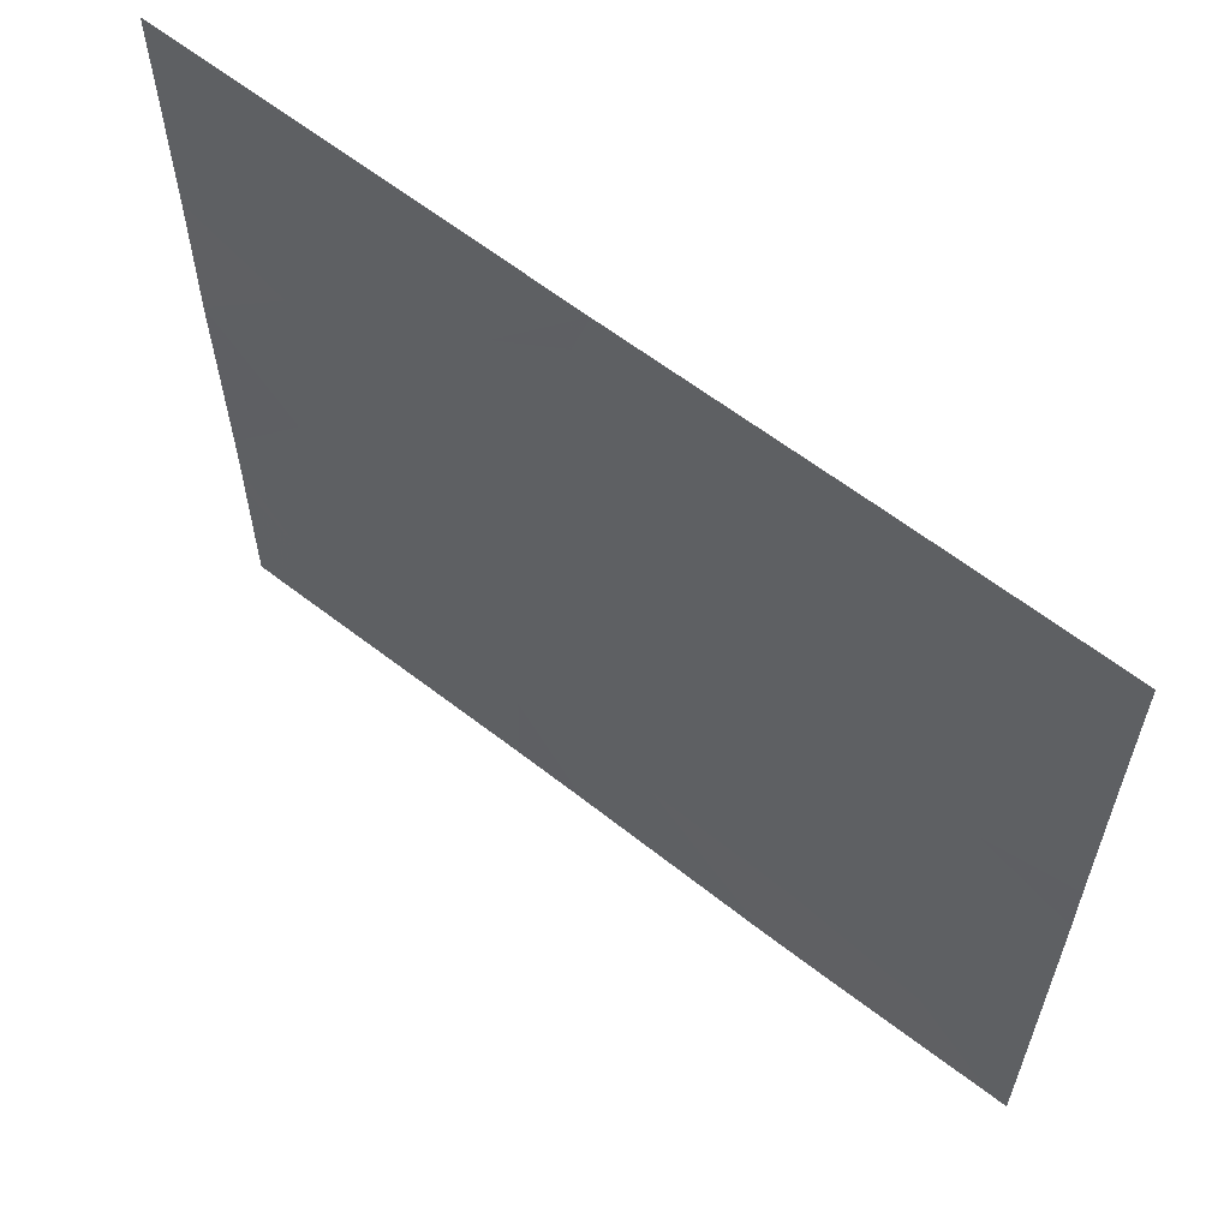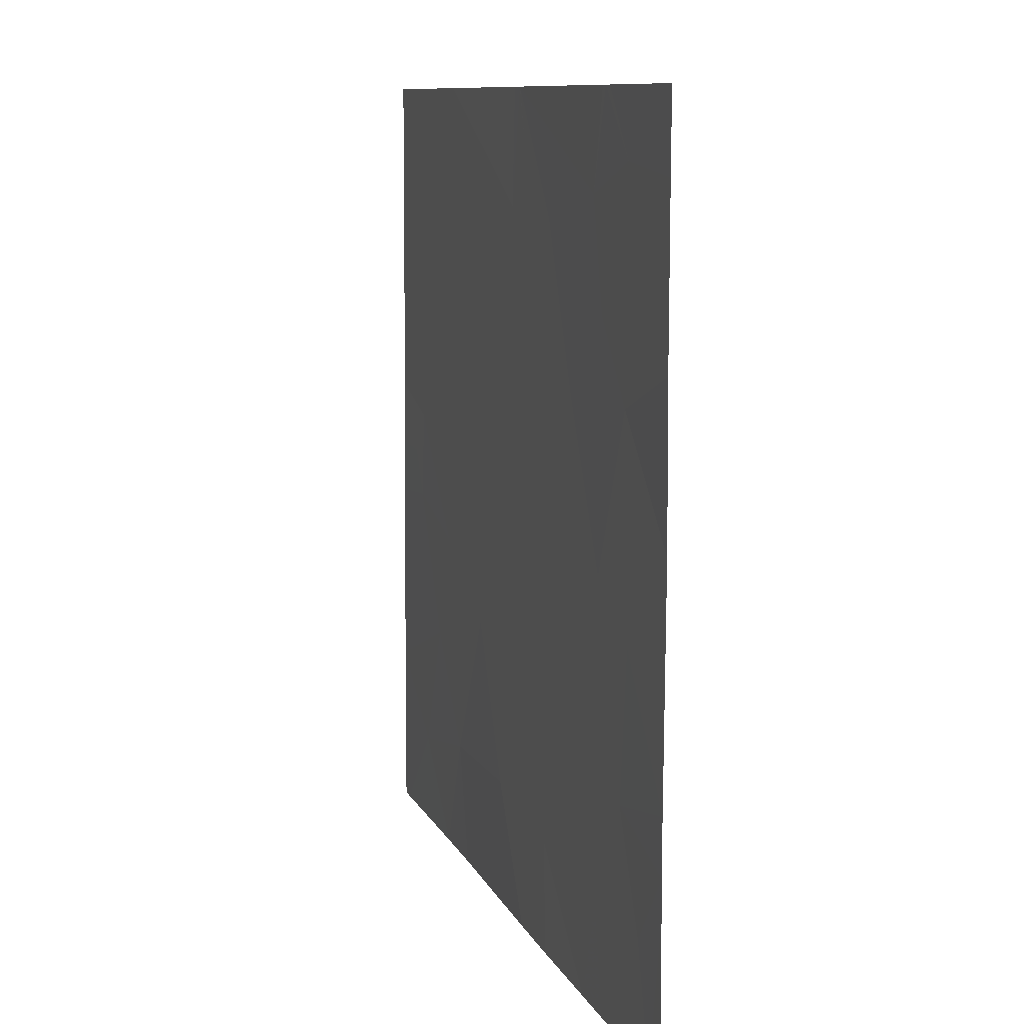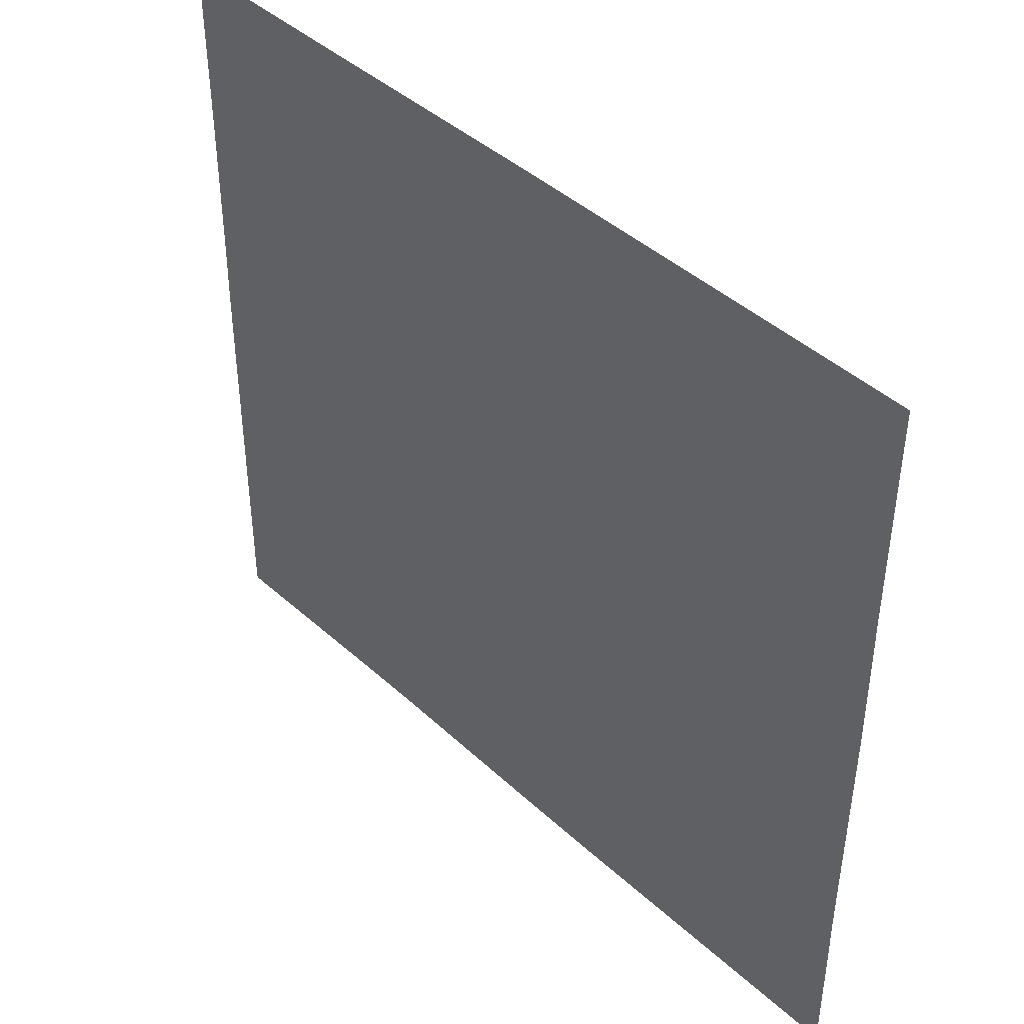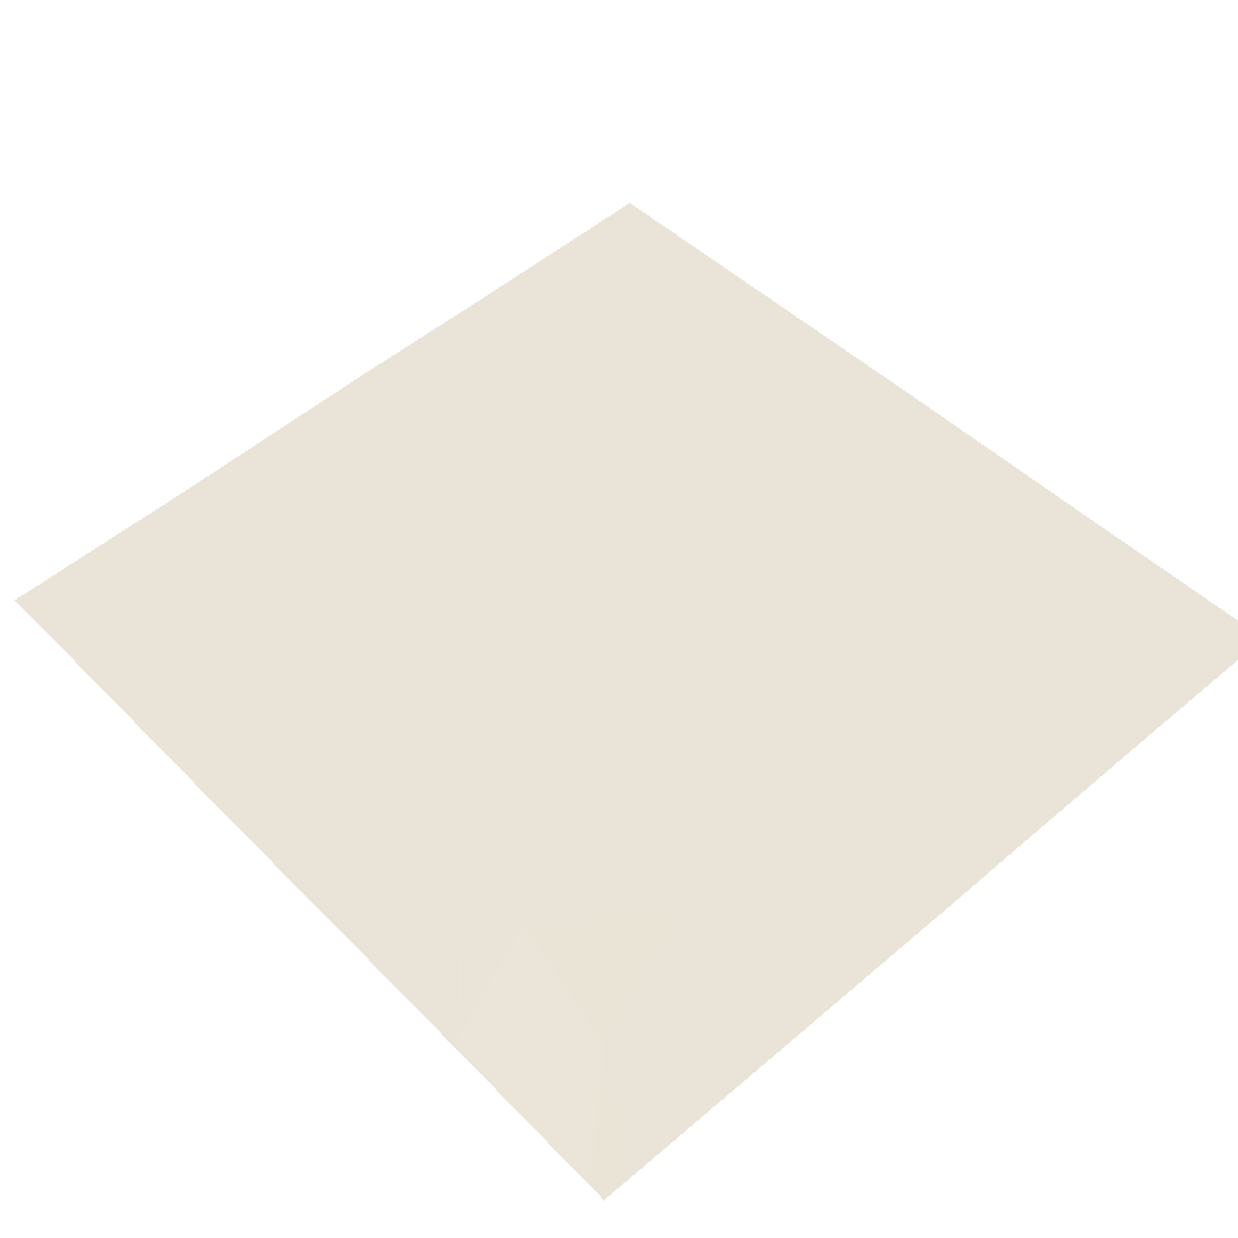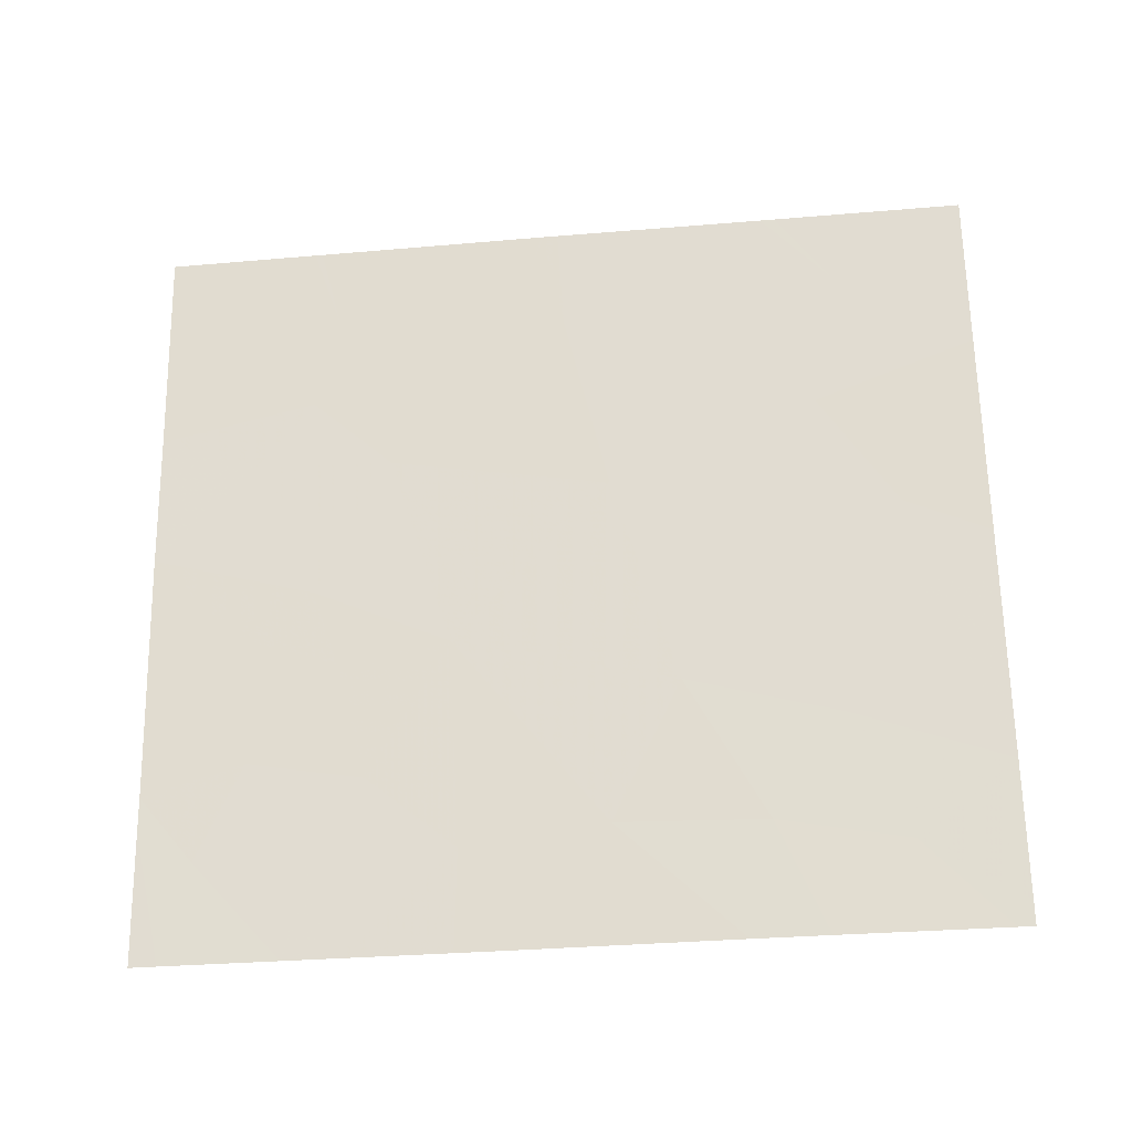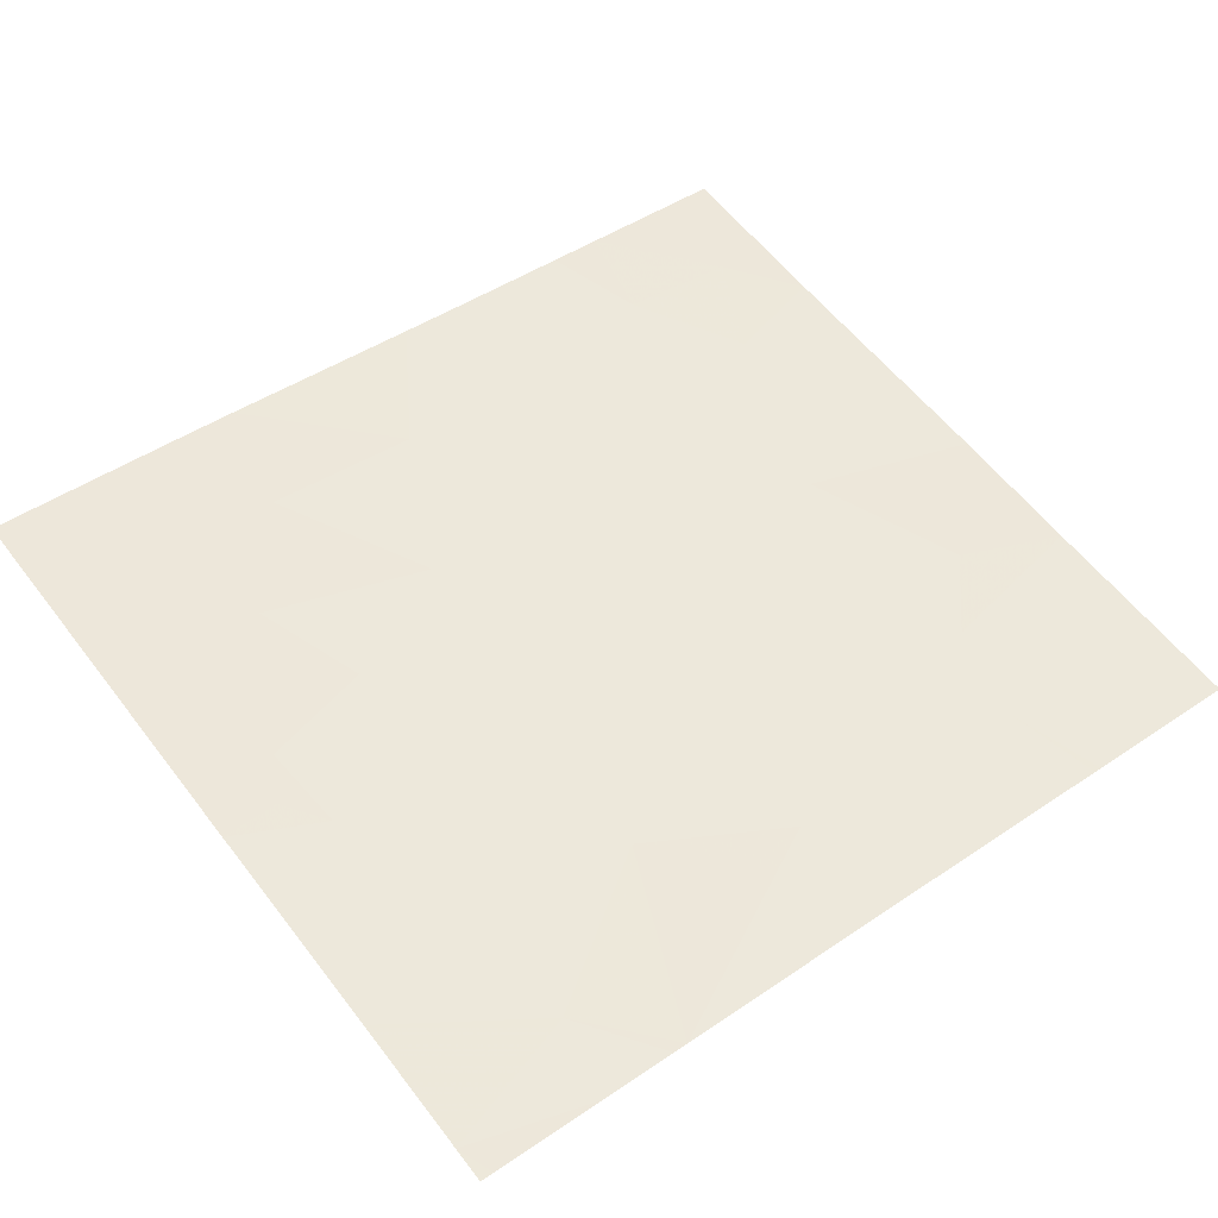
<metadata>
{"format":"obj","ext":"obj","renderer":"f3d","projection":"perspective","resolution":1024,"background":"white","views":[{"elev":61.4,"azim":-148.2,"up":"+Z"},{"elev":9.7,"azim":67.2,"up":"+Z"},{"elev":42.9,"azim":40.5,"up":"+Z"},{"elev":55.3,"azim":-131.6,"up":"+Y"},{"elev":65.2,"azim":179.1,"up":"+Y"},{"elev":57.8,"azim":-37.0,"up":"+Y"}]}
</metadata>
<code>
v 12.42 41.06 21.23
v 12.23 41.08 21.46
v 12.79 41.01 21.46
v 12.79 41.01 21.19
v 11.18 41.21 21.46
v 11.24 41.2 21.46
v 11.16 41.21 21.04
v 10.38 41.3 20.24
v 9.88 41.35 20.14
v 9.857 41.35 19.82
v 10.28 41.31 19.7
v 12.58 41.03 18.84
v 12.79 41.01 19.11
v 12.39 41.05 19.22
v 11.85 41.12 20.45
v 12.17 41.08 20.74
v 11.99 41.11 20.67
v 10.99 41.22 20.3
v 10.55 41.28 20.48
v 12.79 41.01 20.92
v 12.19 41.08 21.46
v 12.79 41.01 18.98
v 11.31 41.19 21.25
v 10.18 41.32 20.6
v 10.65 41.27 20.78
v 12.03 41.1 18.46
v 11.6 41.15 18.46
v 11.59 41.15 18.85
v 9.551 41.39 20.82
v 10.08 41.33 21.16
v 11.6 41.15 21.02
v 11.94 41.11 20.8
v 12.08 41.1 21.12
v 11.25 41.2 21.46
v 9.762 41.37 19.98
v 9.548 41.39 20
v 12.79 41.01 20.62
v 12.79 41.01 20.09
v 12.4 41.06 20.48
v 12.16 41.09 21.46
v 9.55 41.39 20.24
v 12.15 41.09 19.91
v 11.93 41.11 19.14
v 12.15 41.08 18.82
v 10.13 41.32 19.29
v 11.62 41.15 19.67
v 10.75 41.25 19.46
v 11.02 41.22 18.91
v 11.32 41.18 18.46
v 10.54 41.28 18.46
v 10.44 41.29 18.9
v 12.05 41.1 19.6
v 9.551 41.4 21.33
v 9.551 41.4 21.46
v 9.601 41.39 21.46
v 10.35 41.3 21.46
v 10.3 41.31 21.46
v 10.02 41.34 21.46
v 9.547 41.39 18.46
v 9.547 41.39 18.55
v 9.61 41.38 18.46
v 12.68 41.02 18.46
v 12.23 41.07 18.46
v 12.79 41.01 18.46
v 9.548 41.39 19.79
v 9.547 41.39 19.08
v 9.931 41.34 18.8
v 12.45 41.05 19.74
v 10.25 41.31 18.46
v 12.79 41.01 19.3
f 3 2 1
f 1 4 3
f 7 6 5
f 11 8 9
f 9 10 11
f 14 12 13
f 17 15 16
f 19 8 18
f 20 4 1
f 21 1 2
f 12 22 13
f 23 6 7
f 19 24 8
f 25 18 7
f 28 27 26
f 24 30 29
f 33 31 32
f 23 34 6
f 10 35 36
f 39 38 37
f 16 20 1
f 1 33 16
f 33 21 40
f 16 37 20
f 16 39 37
f 16 15 39
f 33 32 16
f 33 1 21
f 9 41 36
f 31 15 32
f 39 42 38
f 39 15 42
f 44 28 26
f 44 43 28
f 10 45 11
f 48 28 46
f 46 47 48
f 45 47 11
f 48 49 28
f 48 50 49
f 48 51 50
f 46 42 15
f 33 40 34
f 34 31 33
f 43 52 46
f 43 14 52
f 55 54 53
f 57 30 56
f 55 53 58
f 61 60 59
f 57 58 30
f 63 62 12
f 30 58 53
f 53 29 30
f 62 64 22
f 22 12 62
f 51 47 45
f 43 46 28
f 10 36 65
f 7 15 31
f 7 18 15
f 7 5 56
f 56 25 7
f 19 18 25
f 47 46 18
f 67 66 60
f 67 45 66
f 10 65 66
f 66 45 10
f 46 52 42
f 68 42 52
f 52 14 68
f 47 18 8
f 8 11 47
f 19 25 24
f 10 9 35
f 44 63 12
f 12 14 44
f 9 36 35
f 8 24 9
f 51 69 50
f 44 14 43
f 68 38 42
f 68 70 38
f 68 14 70
f 67 60 61
f 18 46 15
f 28 49 27
f 51 45 67
f 25 56 30
f 30 24 25
f 23 31 34
f 9 29 41
f 9 24 29
f 17 16 32
f 51 48 47
f 67 61 69
f 69 51 67
f 17 32 15
f 44 26 63
f 14 13 70
f 23 7 31

</code>
